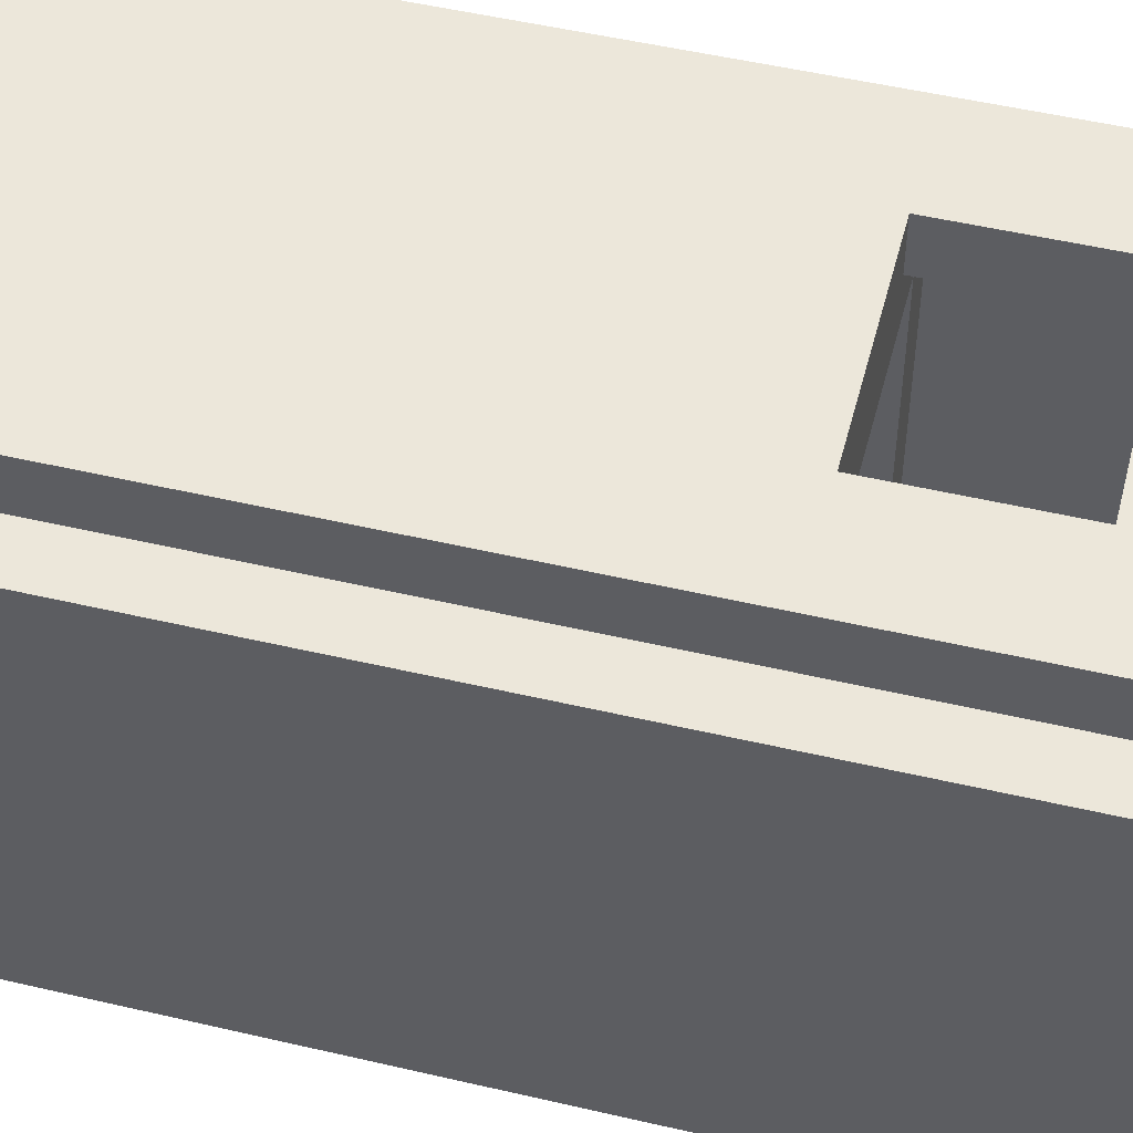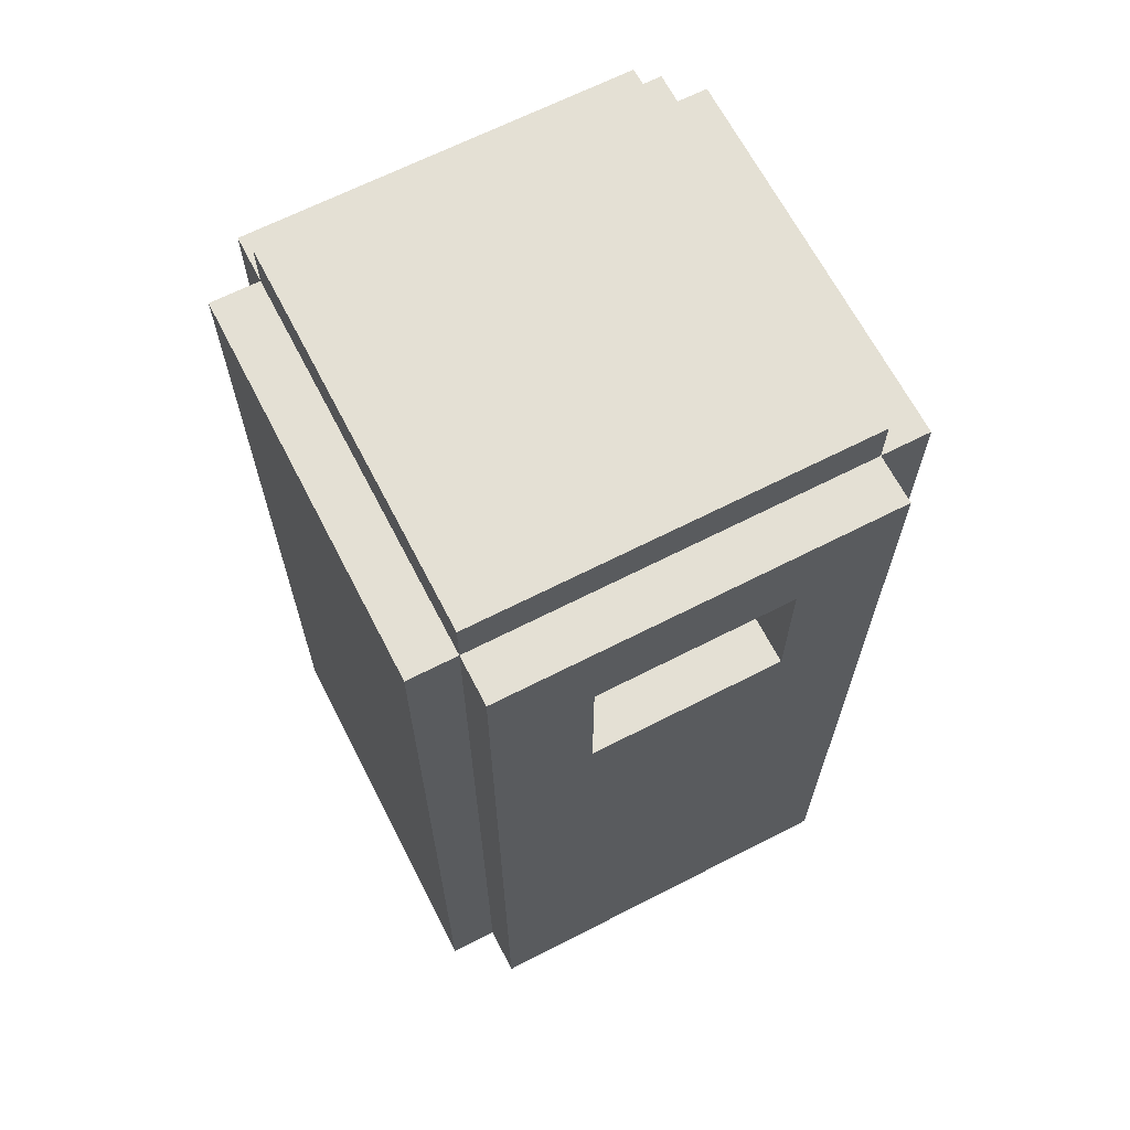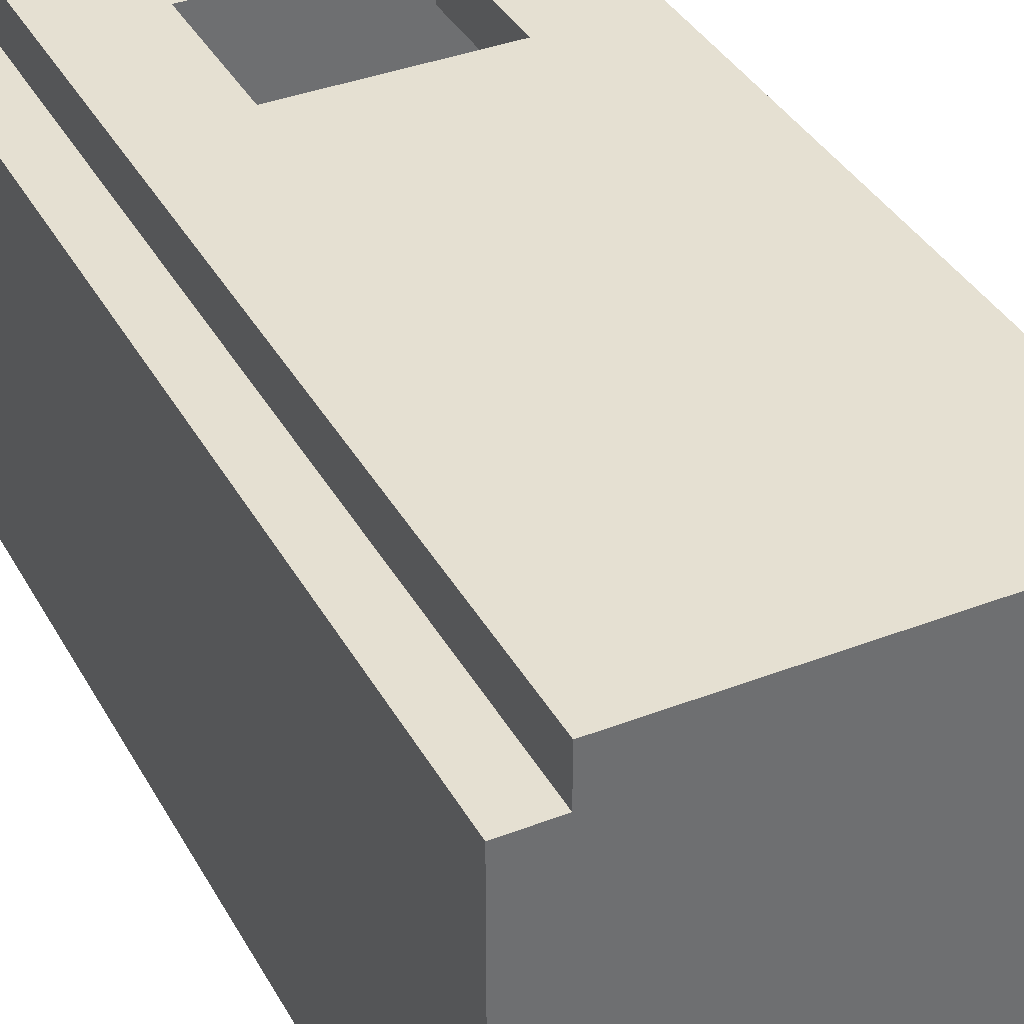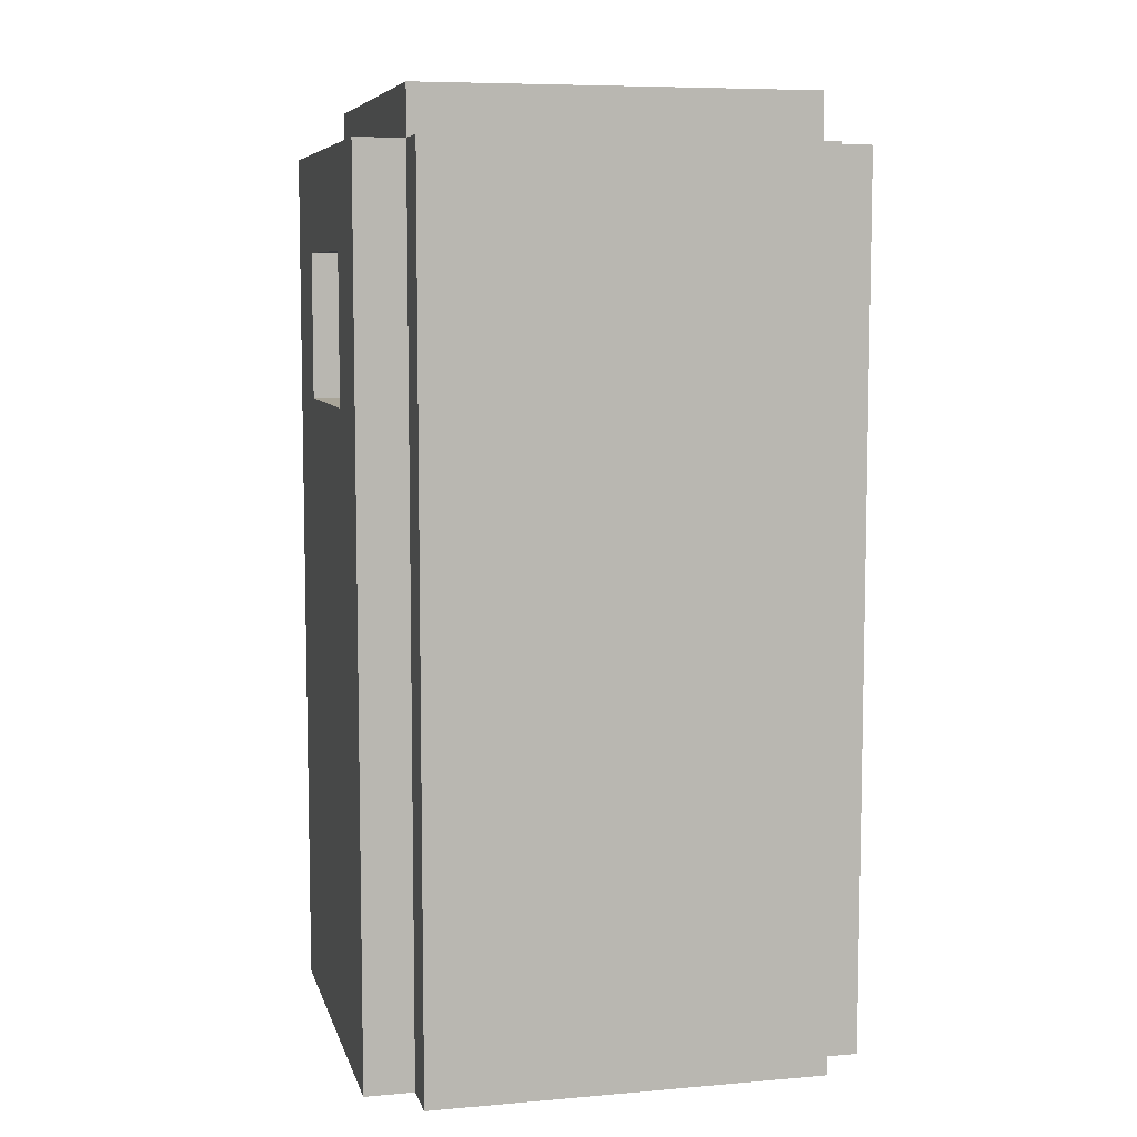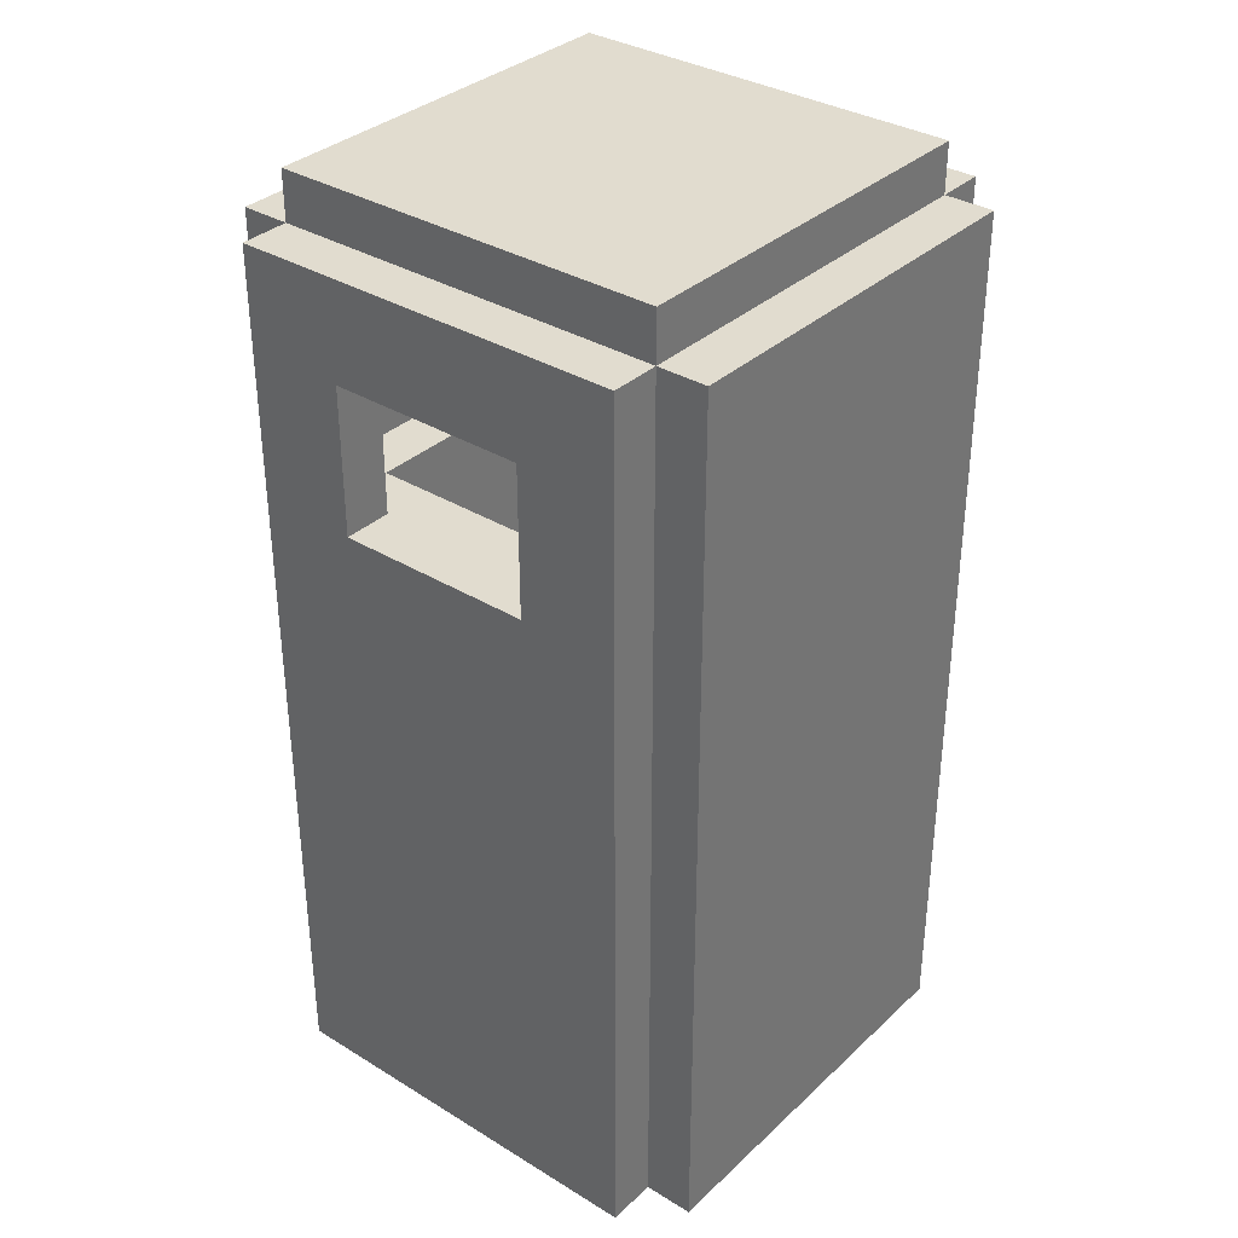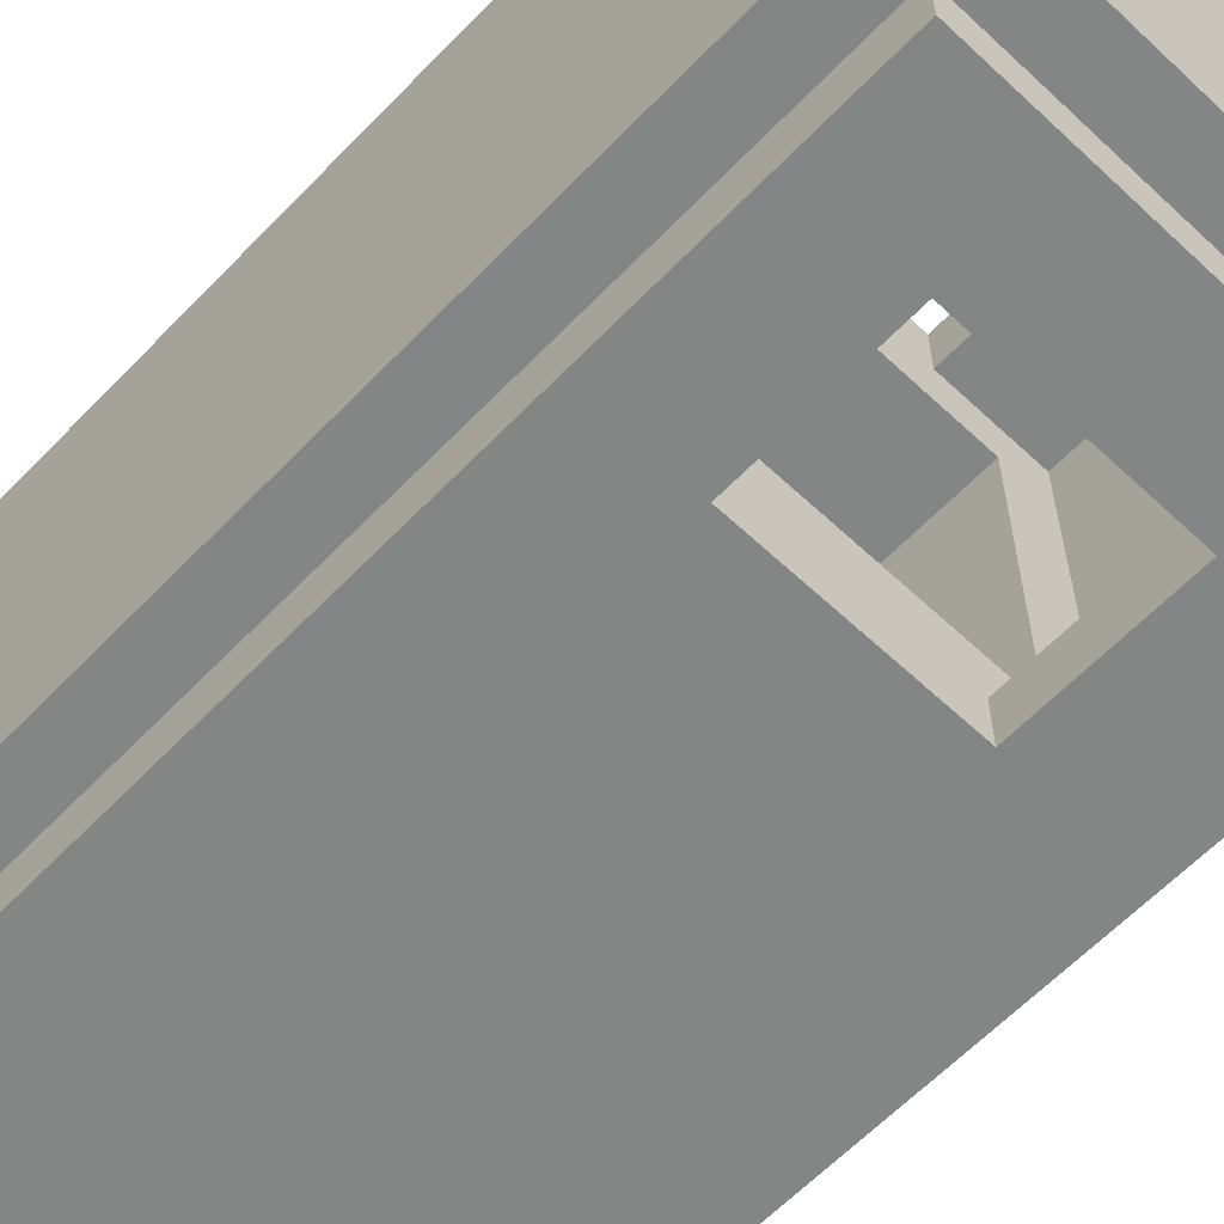
<metadata>
{"format":"obj","ext":"obj","renderer":"f3d","projection":"perspective","resolution":1024,"background":"white","views":[{"elev":50.5,"azim":104.4,"up":"+Z"},{"elev":66.1,"azim":-27.2,"up":"+Y"},{"elev":37.6,"azim":-26.3,"up":"+Z"},{"elev":7.4,"azim":76.3,"up":"+Y"},{"elev":34.4,"azim":-140.7,"up":"+Y"},{"elev":-61.6,"azim":136.4,"up":"+Z"}]}
</metadata>
<code>
v  -0.5 0.2 0.4
v  -0.5 0 -0.4
v  -0.5 0 0.4
v  -0.5 0.2 -0.4
v  -0.5 1.8 0.4
v  -0.5 1.8 -0.4
v  -0.4 0.2 0.5
v  -0.4 0 0.4
v  -0.4 0 0.5
v  -0.4 0.2 0.4
v  -0.4 0.2 -0.4
v  -0.4 0 -0.5
v  -0.4 0 -0.4
v  -0.4 0.2 -0.5
v  -0.4 1.8 0.5
v  -0.4 1.8 0.4
v  -0.4 1.8 -0.4
v  -0.4 1.8 -0.5
v  -0.4 1.9 0.4
v  -0.4 1.9 -0.4
v  -0.3 0.2 -0.4
v  -0.3 0.1 -0.4
v  -0.3 0.1 -0.3
v  -0.3 0.5 -0.3
v  -0.3 0.5 -0.4
v  0.2 1.6 0.5
v  0.2 1.3 0.4
v  0.2 1.3 0.5
v  0.2 1.6 0.4
v  0.2 1.6 -0.4
v  0.2 1.3 -0.5
v  0.2 1.3 -0.4
v  0.2 1.6 -0.5
v  0.3 1.3 0.3
v  0.3 0.1 -0.3
v  0.3 0.1 0.3
v  0.3 1.3 -0.3
v  0.4 1.8 0.4
v  0.4 1.3 -0.4
v  0.4 1.3 0.4
v  0.4 1.8 -0.4
v  -0.4 0.1 -0.3
v  -0.4 0.1 -0.4
v  -0.4 0.2 -0.3
v  -0.4 0.5 -0.3
v  -0.4 0.5 -0.4
v  -0.4 1.3 0.4
v  -0.4 1.3 -0.4
v  -0.3 0.1 0.3
v  -0.3 1.3 0.3
v  -0.3 1.3 -0.3
v  -0.2 1.3 0.5
v  -0.2 1.3 0.4
v  -0.2 1.6 0.5
v  -0.2 1.6 0.4
v  -0.2 1.3 -0.4
v  -0.2 1.3 -0.5
v  -0.2 1.6 -0.4
v  -0.2 1.6 -0.5
v  0.4 0 0.5
v  0.4 0 0.4
v  0.4 0.2 0.5
v  0.4 0.2 0.4
v  0.4 0 -0.4
v  0.4 0 -0.5
v  0.4 0.2 -0.4
v  0.4 0.2 -0.5
v  0.4 1.8 0.5
v  0.4 1.8 -0.5
v  0.4 1.9 0.4
v  0.4 1.9 -0.4
v  0.5 0 0.4
v  0.5 0 -0.4
v  0.5 0.2 0.4
v  0.5 0.2 -0.4
v  0.5 1.8 0.4
v  0.5 1.8 -0.4
v  -0.3 1.2 0.5
v  -0.3 1.6 0.5
v  0.3 1.2 0.5
v  0.3 1.6 0.5
v  -0.3 1.3 -0.4
v  -0.3 1.6 -0.4
v  0.3 1.3 -0.4
v  0.3 1.6 -0.4
v  -0.3 1.3 0.4
v  -0.3 1.6 0.4
v  0.3 1.3 0.4
v  0.3 1.6 0.4
v  -0.3 1.2 -0.5
v  -0.3 1.6 -0.5
v  0.3 1.2 -0.5
v  0.3 1.6 -0.5
v  -0.3 1.8 0.3
v  -0.2 1.8 0.3
v  -0.1 1.8 0.3
v  0 1.8 0.3
v  0.1 1.8 0.3
v  0.2 1.8 0.3
v  0.3 1.8 0.3
v  -0.3 1.8 0.2
v  -0.2 1.8 0.2
v  -0.1 1.8 0.2
v  0 1.8 0.2
v  0.1 1.8 0.2
v  0.2 1.8 0.2
v  0.3 1.8 0.2
v  -0.3 1.8 0.1
v  -0.2 1.8 0.1
v  -0.1 1.8 0.1
v  0 1.8 0.1
v  0.1 1.8 0.1
v  0.2 1.8 0.1
v  0.3 1.8 0.1
v  -0.3 1.8 -0
v  -0.2 1.8 -0
v  -0.1 1.8 -0
v  0 1.8 -0
v  0.1 1.8 -0
v  0.2 1.8 -0
v  0.3 1.8 -0
v  -0.3 1.8 -0.1
v  -0.2 1.8 -0.1
v  -0.1 1.8 -0.1
v  0 1.8 -0.1
v  0.1 1.8 -0.1
v  0.2 1.8 -0.1
v  0.3 1.8 -0.1
v  -0.3 1.8 -0.2
v  -0.2 1.8 -0.2
v  -0.1 1.8 -0.2
v  0 1.8 -0.2
v  0.1 1.8 -0.2
v  0.2 1.8 -0.2
v  0.3 1.8 -0.2
v  -0.3 1.8 -0.3
v  -0.2 1.8 -0.3
v  -0.1 1.8 -0.3
v  0 1.8 -0.3
v  0.1 1.8 -0.3
v  0.2 1.8 -0.3
v  0.3 1.8 -0.3
v  -0.3 1.9 0.3
v  -0.2 1.9 0.3
v  -0.1 1.9 0.3
v  0 1.9 0.3
v  0.1 1.9 0.3
v  0.2 1.9 0.3
v  0.3 1.9 0.3
v  -0.3 1.9 0.2
v  -0.2 1.9 0.2
v  -0.1 1.9 0.2
v  0 1.9 0.2
v  0.1 1.9 0.2
v  0.2 1.9 0.2
v  0.3 1.9 0.2
v  -0.3 1.9 0.1
v  -0.2 1.9 0.1
v  -0.1 1.9 0.1
v  0 1.9 0.1
v  0.1 1.9 0.1
v  0.2 1.9 0.1
v  0.3 1.9 0.1
v  -0.3 1.9 -0
v  -0.2 1.9 -0
v  -0.1 1.9 -0
v  0 1.9 -0
v  0.1 1.9 -0
v  0.2 1.9 -0
v  0.3 1.9 -0
v  -0.3 1.9 -0.1
v  -0.2 1.9 -0.1
v  -0.1 1.9 -0.1
v  0 1.9 -0.1
v  0.1 1.9 -0.1
v  0.2 1.9 -0.1
v  0.3 1.9 -0.1
v  -0.3 1.9 -0.2
v  -0.2 1.9 -0.2
v  -0.1 1.9 -0.2
v  0 1.9 -0.2
v  0.1 1.9 -0.2
v  0.2 1.9 -0.2
v  0.3 1.9 -0.2
v  -0.3 1.9 -0.3
v  -0.2 1.9 -0.3
v  -0.1 1.9 -0.3
v  0 1.9 -0.3
v  0.1 1.9 -0.3
v  0.2 1.9 -0.3
v  0.3 1.9 -0.3
o Poubelle_plastique
g Poubelle_plastique
f 1 2 3
f 4 2 1
f 5 4 1
f 6 4 5
f 7 8 9
f 10 8 7
f 11 12 13
f 14 12 11
f 15 10 7
f 16 10 15
f 17 14 11
f 18 14 17
f 19 17 16
f 20 17 19
f 21 22 23
f 24 21 23
f 25 21 24
f 26 27 28
f 29 27 26
f 30 31 32
f 33 31 30
f 34 35 36
f 37 35 34
f 38 39 40
f 41 39 38
f 42 43 44
f 44 43 11
f 44 11 45
f 45 11 46
f 47 48 16
f 16 48 17
f 49 23 50
f 50 23 51
f 52 53 54
f 54 53 55
f 56 57 58
f 58 57 59
f 60 61 62
f 62 61 63
f 64 65 66
f 66 65 67
f 62 63 68
f 68 63 38
f 66 67 41
f 41 67 69
f 38 41 70
f 70 41 71
f 72 73 74
f 74 73 75
f 74 75 76
f 76 75 77
f 78 15 7
f 79 15 78
f 52 79 78
f 54 15 79
f 54 79 52
f 28 52 78
f 26 15 54
f 80 78 7
f 80 26 28
f 80 28 78
f 81 15 26
f 81 26 80
f 60 7 9
f 62 80 7
f 62 7 60
f 62 81 80
f 68 15 81
f 68 81 62
f 8 1 3
f 10 5 1
f 10 1 8
f 16 5 10
f 38 19 16
f 70 19 38
f 72 63 61
f 74 38 63
f 74 63 72
f 76 38 74
f 35 51 23
f 37 51 35
f 22 11 43
f 21 46 11
f 21 11 22
f 25 46 21
f 82 17 48
f 83 17 82
f 56 83 82
f 58 17 83
f 58 83 56
f 30 17 58
f 84 30 32
f 85 17 30
f 85 30 84
f 39 85 84
f 41 17 85
f 41 85 39
f 47 16 86
f 86 16 87
f 86 87 53
f 87 16 55
f 53 87 55
f 55 16 29
f 27 29 88
f 29 16 89
f 88 29 89
f 88 89 40
f 89 16 38
f 40 89 38
f 49 50 36
f 36 50 34
f 42 44 23
f 44 45 23
f 23 45 24
f 2 4 13
f 4 6 11
f 13 4 11
f 11 6 17
f 17 20 41
f 41 20 71
f 64 66 73
f 66 41 75
f 73 66 75
f 75 41 77
f 14 18 90
f 90 18 91
f 90 91 57
f 91 18 59
f 57 91 59
f 90 57 31
f 59 18 33
f 14 90 92
f 31 33 92
f 90 31 92
f 33 18 93
f 92 33 93
f 12 14 65
f 14 92 67
f 65 14 67
f 92 93 67
f 93 18 69
f 67 93 69
f 8 60 9
f 61 60 8
f 2 8 3
f 13 61 8
f 13 8 2
f 64 72 61
f 64 61 13
f 73 72 64
f 12 64 13
f 65 64 12
f 46 24 45
f 25 24 46
f 55 26 54
f 29 26 55
f 59 30 58
f 33 30 59
f 94 38 16
f 95 38 94
f 96 38 95
f 97 38 96
f 98 38 97
f 99 38 98
f 100 38 99
f 101 94 16
f 101 95 94
f 102 96 95
f 102 95 101
f 103 97 96
f 103 96 102
f 104 98 97
f 104 97 103
f 105 99 98
f 105 98 104
f 106 100 99
f 106 99 105
f 107 38 100
f 107 100 106
f 108 101 16
f 108 102 101
f 109 103 102
f 109 102 108
f 110 104 103
f 110 103 109
f 111 105 104
f 111 104 110
f 112 106 105
f 112 105 111
f 113 107 106
f 113 106 112
f 114 38 107
f 114 107 113
f 115 108 16
f 115 109 108
f 116 110 109
f 116 109 115
f 117 111 110
f 117 110 116
f 118 112 111
f 118 111 117
f 119 113 112
f 119 112 118
f 120 114 113
f 120 113 119
f 121 38 114
f 121 114 120
f 122 116 115
f 122 115 16
f 123 117 116
f 123 116 122
f 124 118 117
f 124 117 123
f 125 119 118
f 125 118 124
f 126 120 119
f 126 119 125
f 127 121 120
f 127 120 126
f 128 38 121
f 128 121 127
f 129 123 122
f 129 122 16
f 130 124 123
f 130 123 129
f 131 125 124
f 131 124 130
f 132 126 125
f 132 125 131
f 133 127 126
f 133 126 132
f 134 128 127
f 134 127 133
f 135 38 128
f 135 128 134
f 136 130 129
f 136 129 16
f 137 131 130
f 137 130 136
f 138 132 131
f 138 131 137
f 139 133 132
f 139 132 138
f 140 134 133
f 140 133 139
f 141 135 134
f 141 134 140
f 142 38 135
f 142 135 141
f 17 137 136
f 17 136 16
f 17 142 141
f 17 140 139
f 17 141 140
f 17 138 137
f 17 139 138
f 41 38 142
f 41 142 17
f 49 36 23
f 23 36 35
f 42 23 43
f 43 23 22
f 52 28 53
f 53 28 27
f 47 86 50
f 88 40 50
f 27 88 50
f 53 27 50
f 86 53 50
f 50 40 34
f 47 50 51
f 34 40 37
f 47 51 48
f 51 37 48
f 48 37 82
f 82 37 56
f 56 37 32
f 37 40 84
f 32 37 84
f 84 40 39
f 56 32 57
f 57 32 31
f 15 68 16
f 16 68 38
f 5 16 6
f 6 16 17
f 38 76 41
f 41 76 77
f 17 41 18
f 18 41 69
f 19 70 143
f 143 70 144
f 144 70 145
f 145 70 146
f 146 70 147
f 147 70 148
f 148 70 149
f 19 143 150
f 143 144 150
f 144 145 151
f 150 144 151
f 145 146 152
f 151 145 152
f 146 147 153
f 152 146 153
f 147 148 154
f 153 147 154
f 148 149 155
f 154 148 155
f 149 70 156
f 155 149 156
f 19 150 157
f 150 151 157
f 151 152 158
f 157 151 158
f 152 153 159
f 158 152 159
f 153 154 160
f 159 153 160
f 154 155 161
f 160 154 161
f 155 156 162
f 161 155 162
f 156 70 163
f 162 156 163
f 19 157 164
f 157 158 164
f 158 159 165
f 164 158 165
f 159 160 166
f 165 159 166
f 160 161 167
f 166 160 167
f 161 162 168
f 167 161 168
f 162 163 169
f 168 162 169
f 163 70 170
f 169 163 170
f 164 165 171
f 19 164 171
f 165 166 172
f 171 165 172
f 166 167 173
f 172 166 173
f 167 168 174
f 173 167 174
f 168 169 175
f 174 168 175
f 169 170 176
f 175 169 176
f 170 70 177
f 176 170 177
f 171 172 178
f 19 171 178
f 172 173 179
f 178 172 179
f 173 174 180
f 179 173 180
f 174 175 181
f 180 174 181
f 175 176 182
f 181 175 182
f 176 177 183
f 182 176 183
f 177 70 184
f 183 177 184
f 178 179 185
f 19 178 185
f 179 180 186
f 185 179 186
f 180 181 187
f 186 180 187
f 181 182 188
f 187 181 188
f 182 183 189
f 188 182 189
f 183 184 190
f 189 183 190
f 184 70 191
f 190 184 191
f 185 186 20
f 19 185 20
f 190 191 20
f 188 189 20
f 189 190 20
f 186 187 20
f 187 188 20
f 191 70 71
f 20 191 71

</code>
